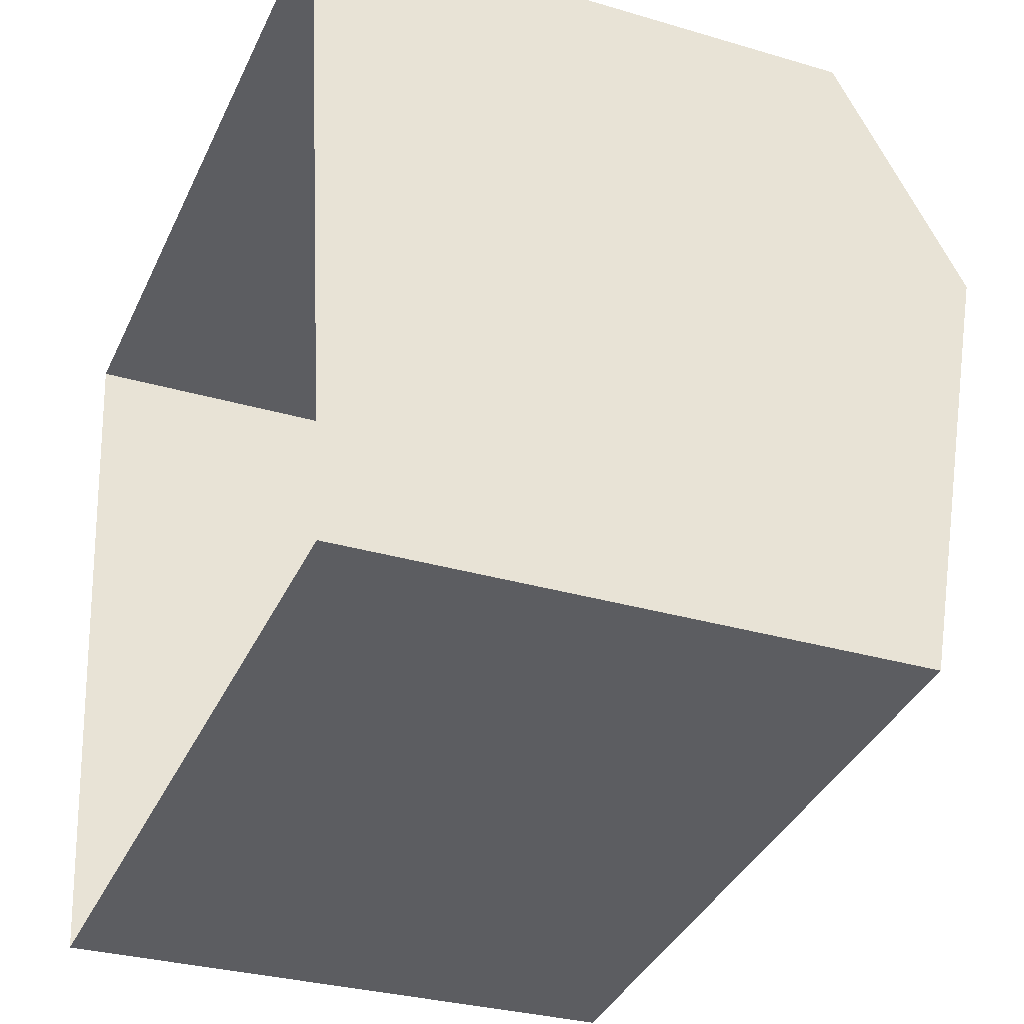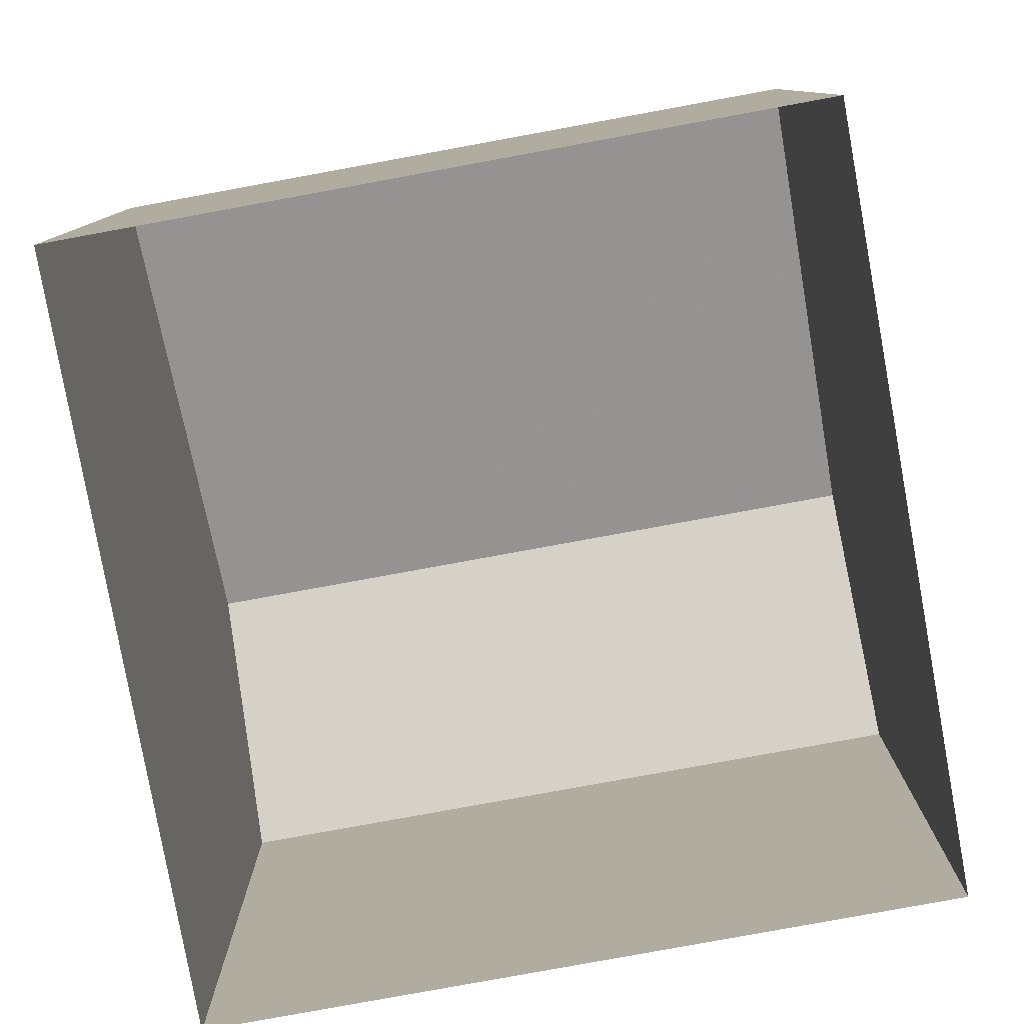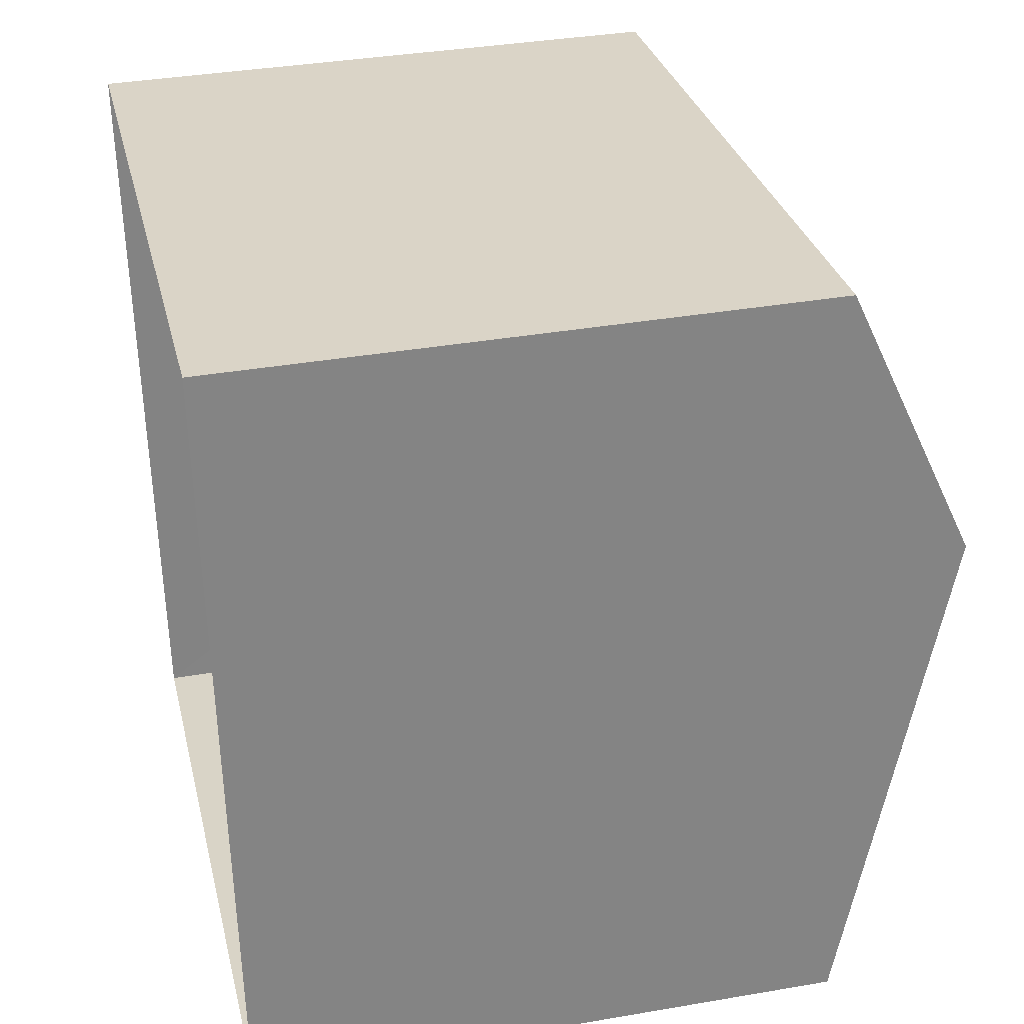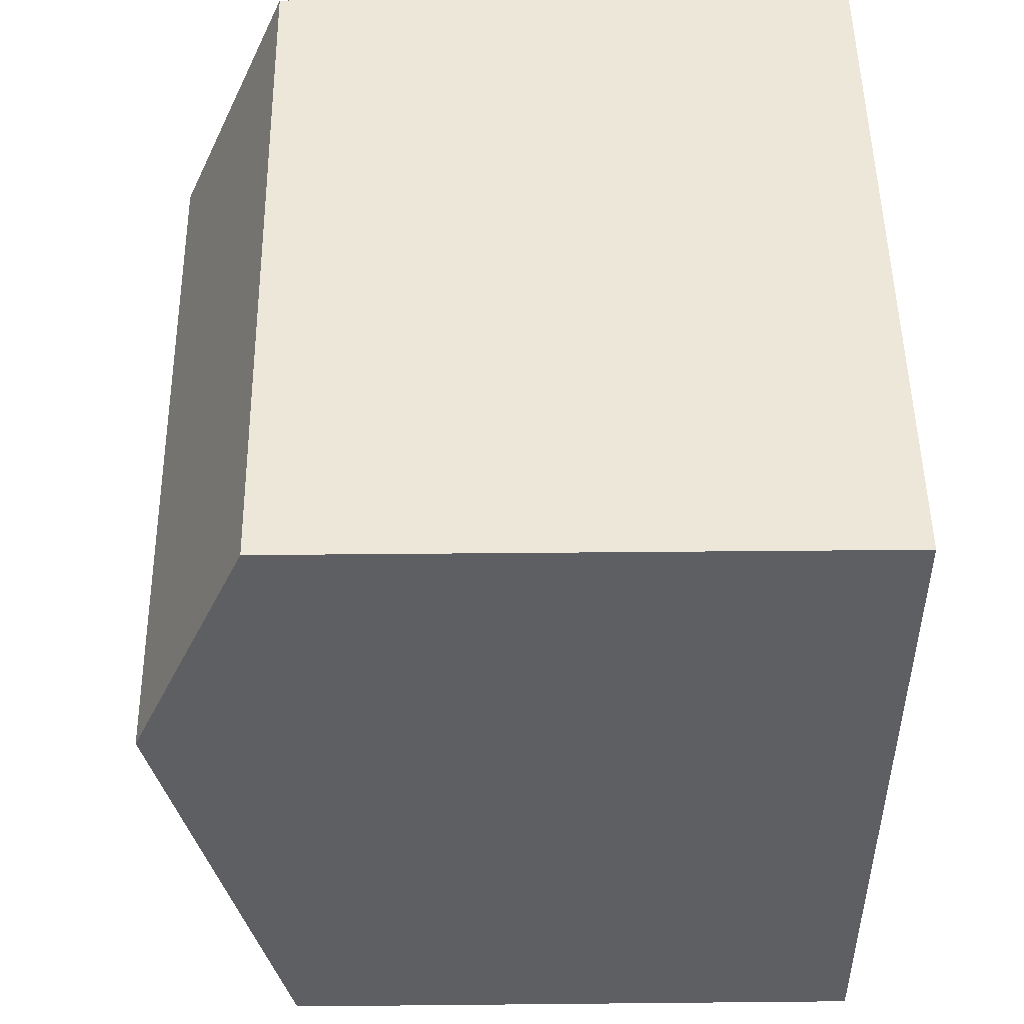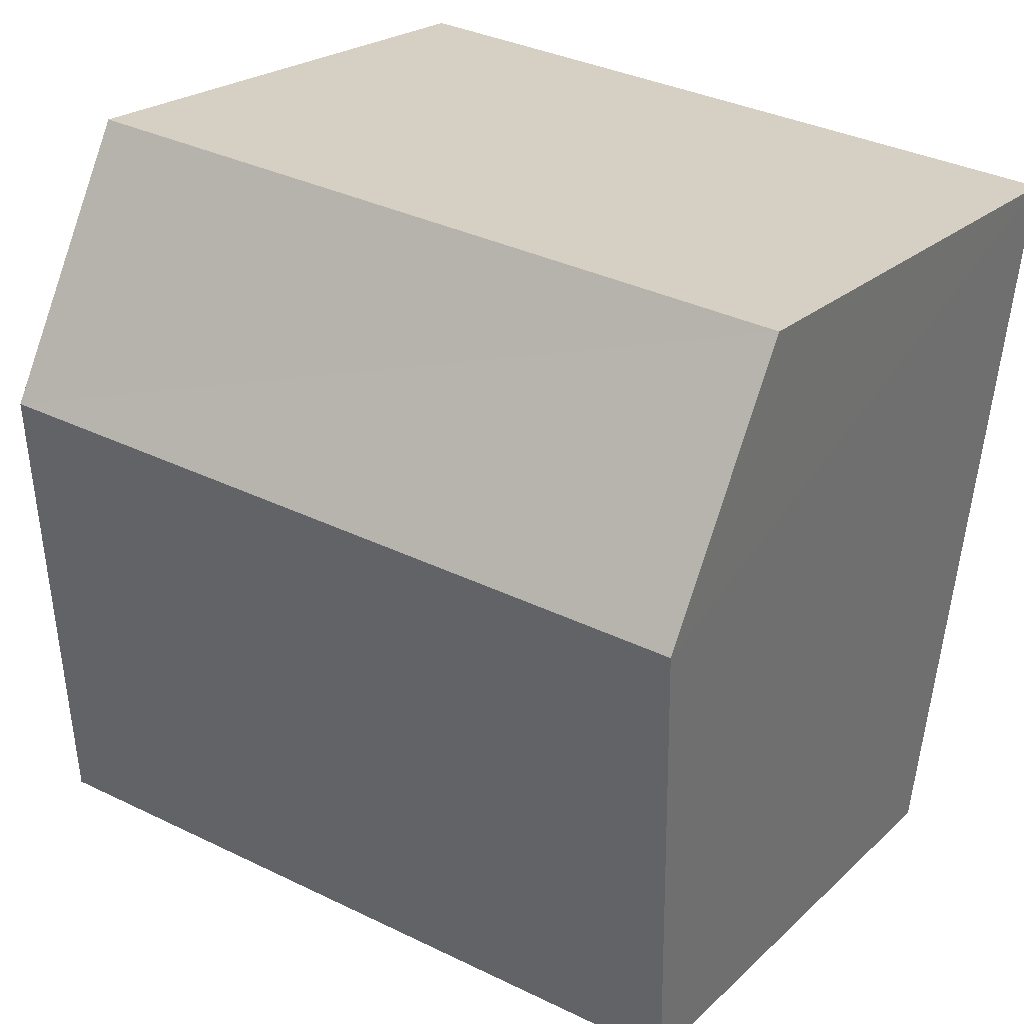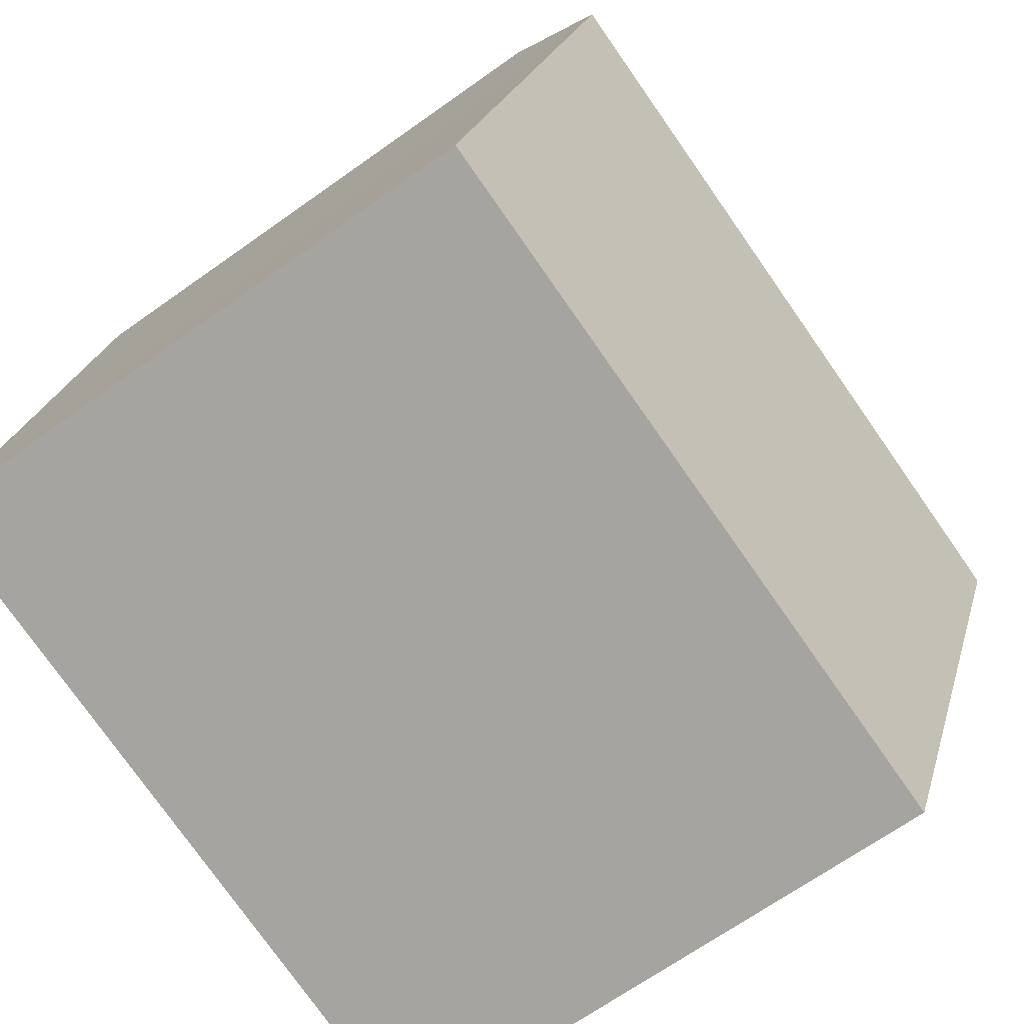
<metadata>
{"format":"obj","ext":"obj","renderer":"f3d","projection":"perspective","resolution":1024,"background":"white","views":[{"elev":-30.2,"azim":-113.3,"up":"+Y"},{"elev":-79.9,"azim":3.1,"up":"+Z"},{"elev":36.4,"azim":-102.7,"up":"+Y"},{"elev":42.4,"azim":89.2,"up":"+Y"},{"elev":21.6,"azim":32.3,"up":"+Y"},{"elev":-68.0,"azim":-54.6,"up":"+Y"}]}
</metadata>
<code>
v -3.155e+05 4.004e+04 4.832
v -3.155e+05 4.005e+04 4.837
v -3.155e+05 4.005e+04 4.834
v -3.155e+05 4.004e+04 4.835
v -3.155e+05 4.005e+04 11.34
v -3.155e+05 4.005e+04 11.34
v -3.155e+05 4.005e+04 12.65
v -3.155e+05 4.004e+04 12.65
v -3.155e+05 4.004e+04 11.34
v -3.155e+05 4.004e+04 11.34
f 1 2 3
f 1 4 2
f 5 6 7
f 8 5 7
f 7 9 8
f 7 10 9
f 6 2 7
f 2 4 7
f 4 10 7
f 10 4 1
f 9 10 1
f 9 1 8
f 1 3 8
f 3 5 8
f 6 3 2
f 6 5 3

</code>
